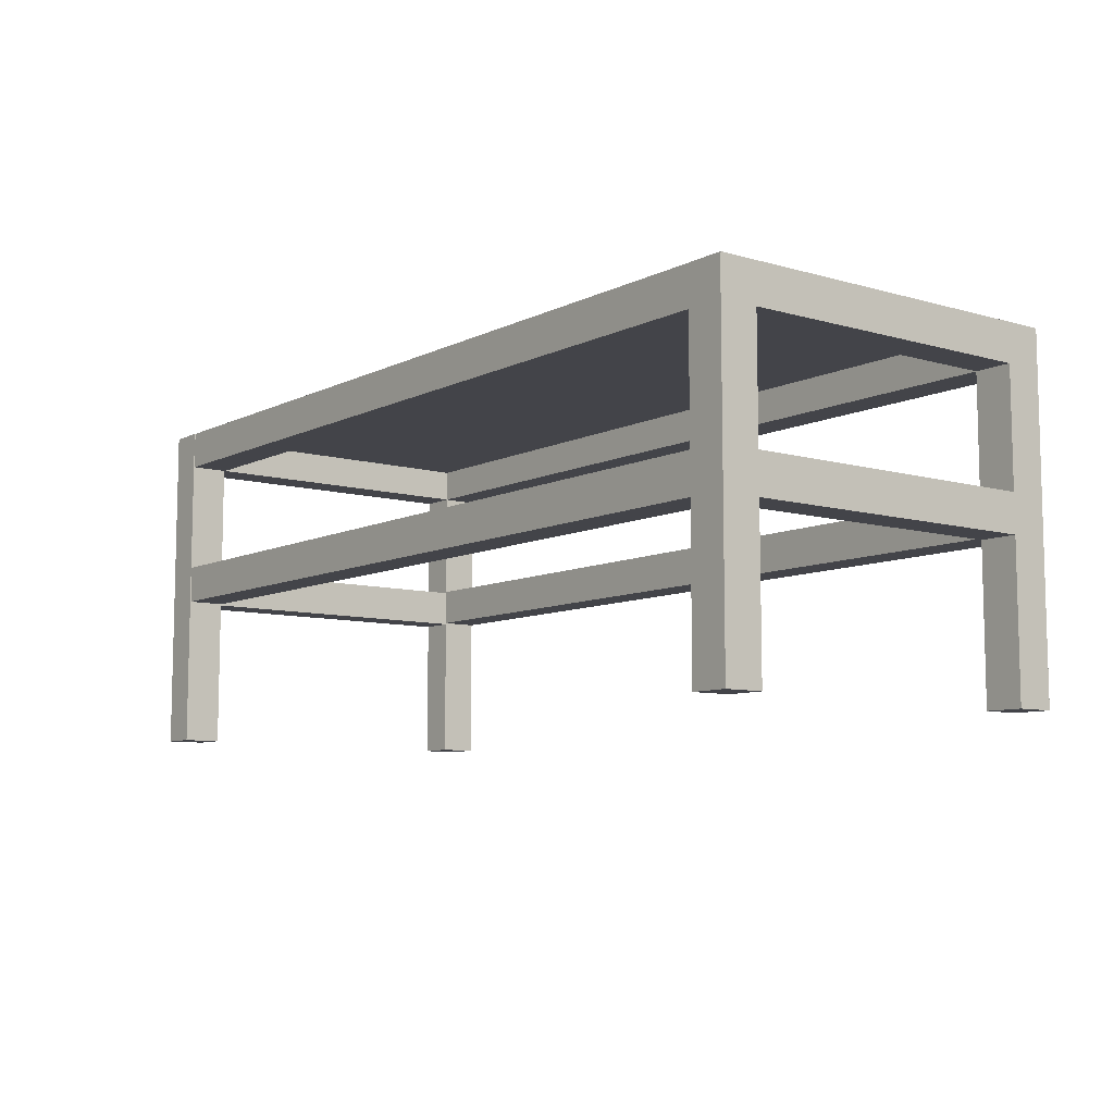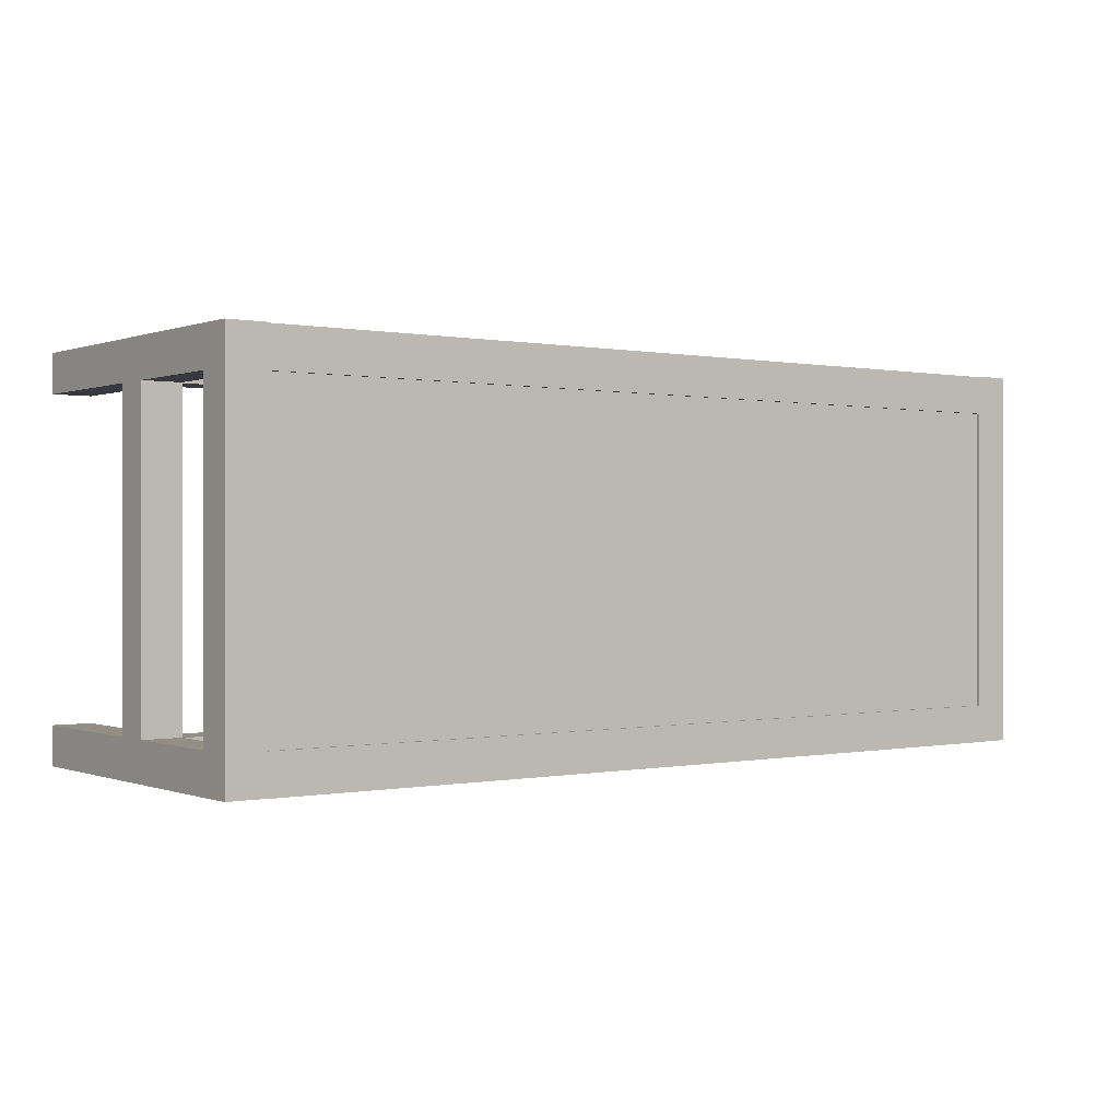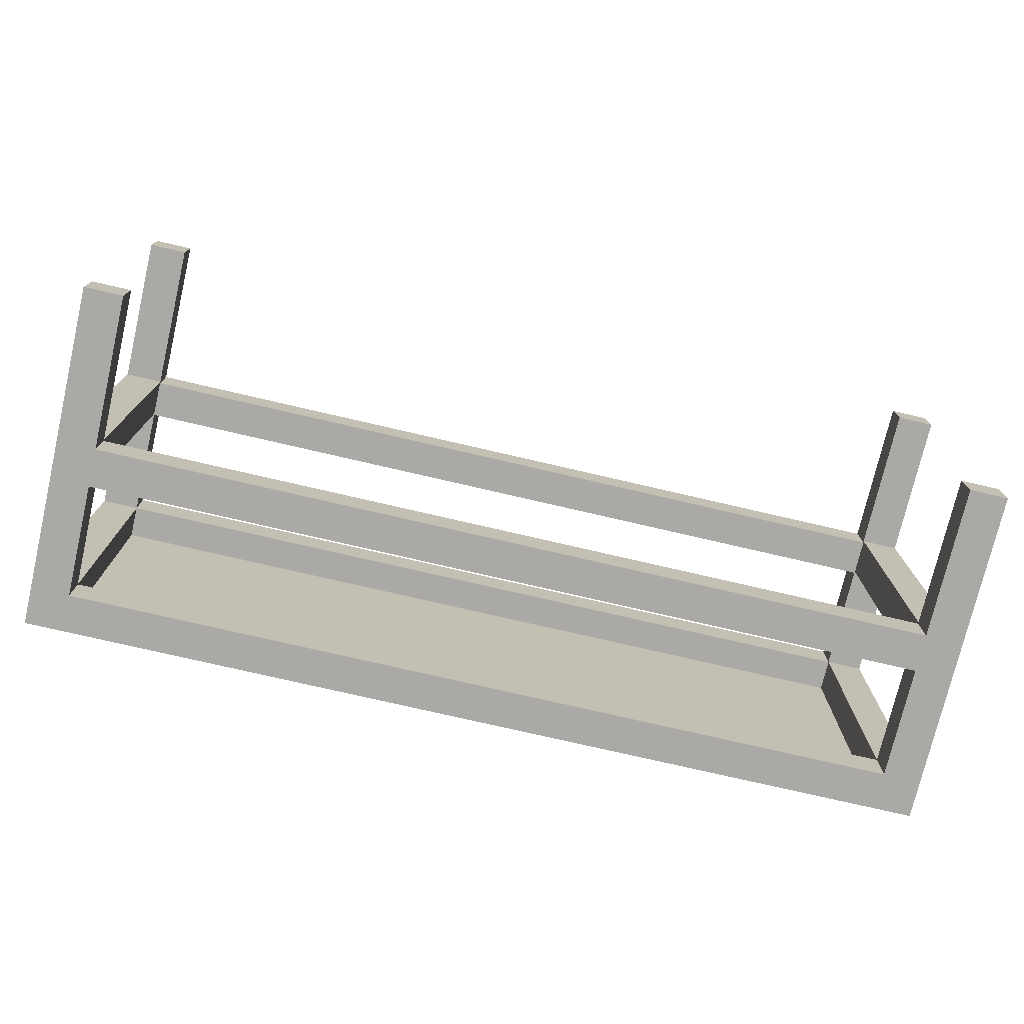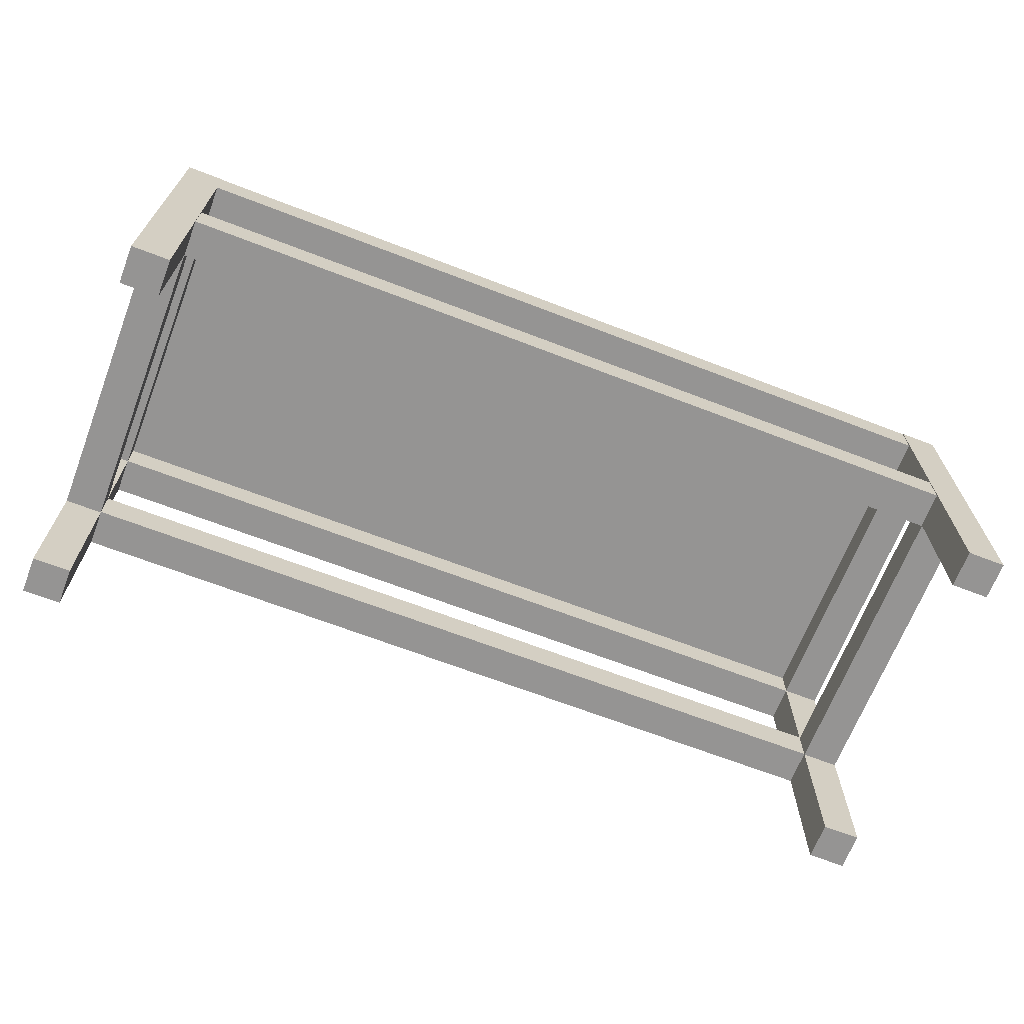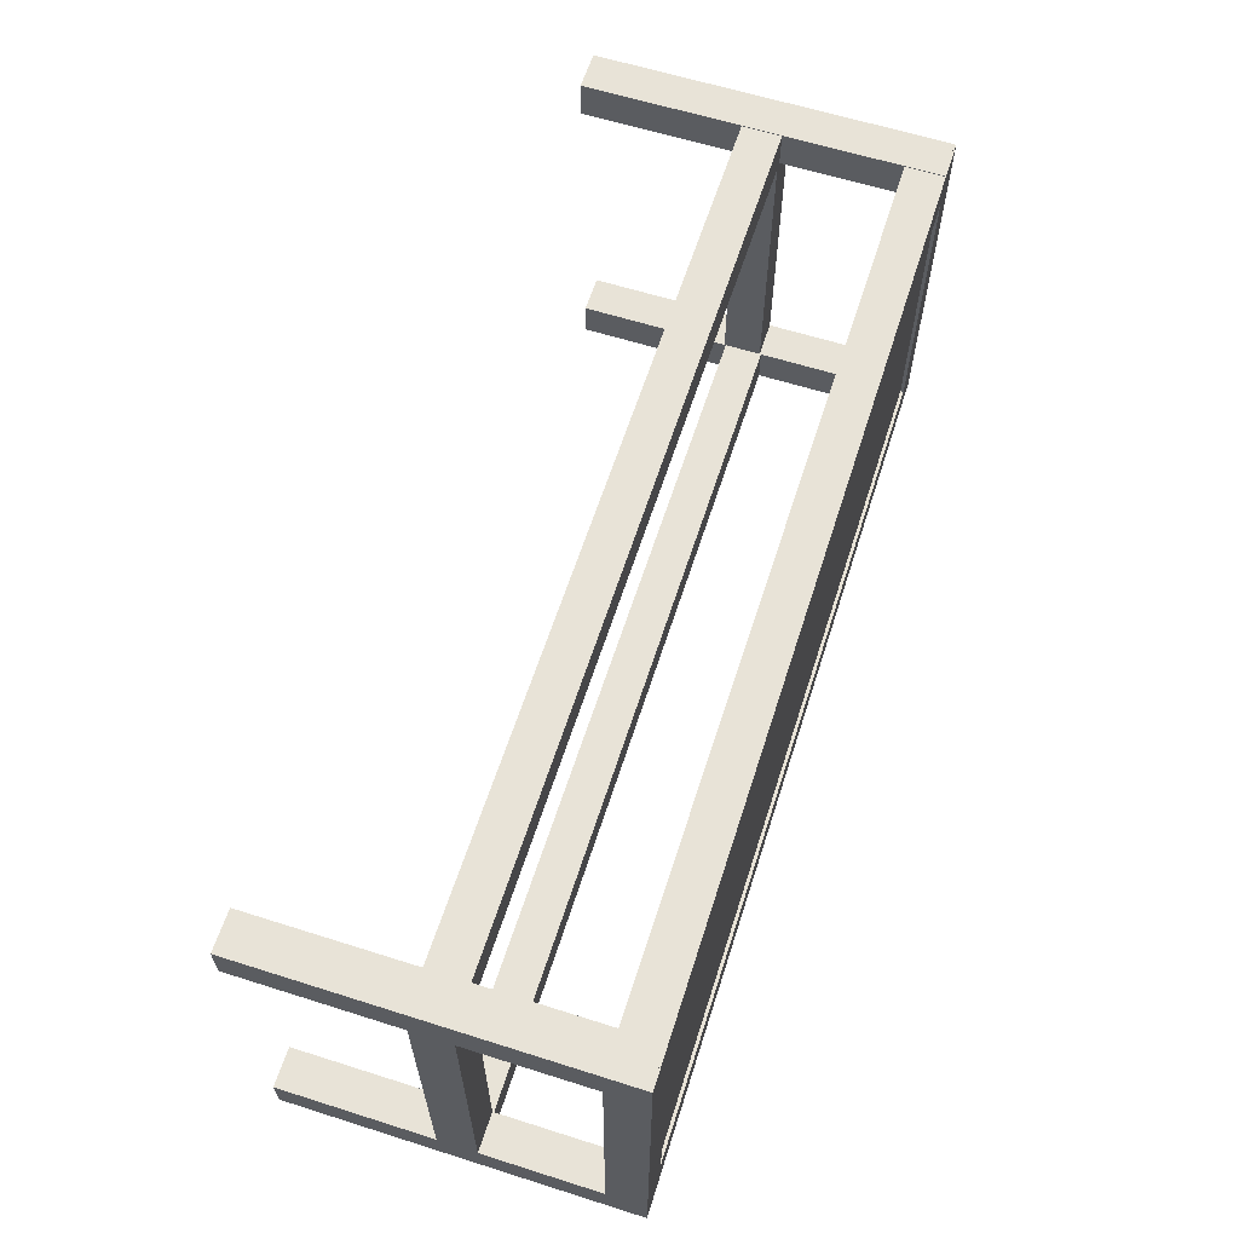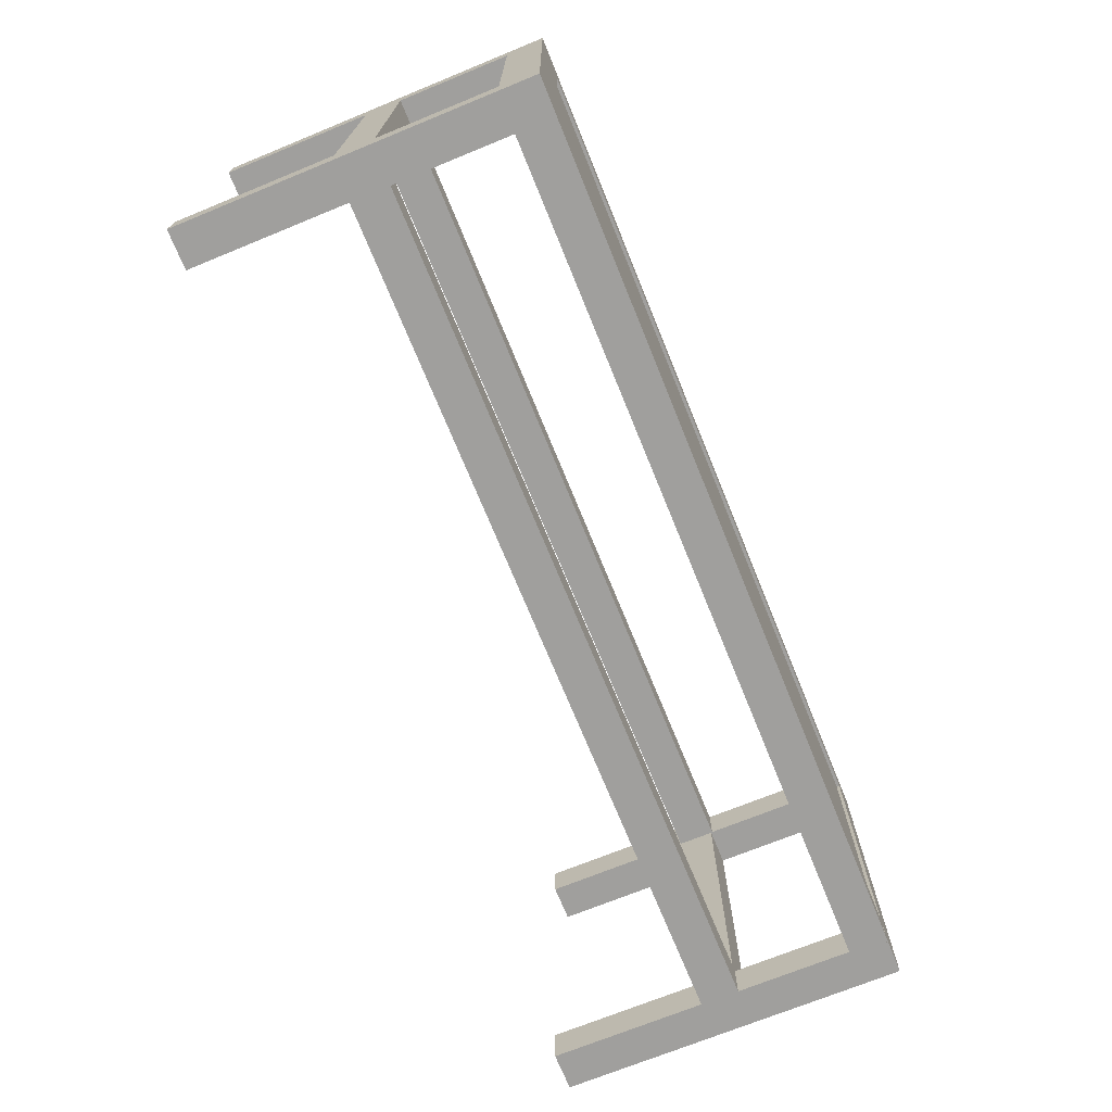
<metadata>
{"format":"obj","ext":"obj","renderer":"f3d","projection":"perspective","resolution":1024,"background":"white","views":[{"elev":-8.4,"azim":52.3,"up":"+Y"},{"elev":0.1,"azim":143.4,"up":"+Z"},{"elev":-75.3,"azim":-13.1,"up":"+Z"},{"elev":-67.2,"azim":-21.1,"up":"+Y"},{"elev":62.0,"azim":107.8,"up":"+Z"},{"elev":-71.4,"azim":112.2,"up":"+Z"}]}
</metadata>
<code>
g Cube_3_1
v 3.988 -0 200.6
v -0.8871 -0 200.6
v 1.55 -0 198.1
v 3.988 -0 195.7
v -0.8871 -0 195.7
v 3.988 21.91 198.1
v 3.988 43.82 195.7
v 3.988 43.82 200.6
v 1.55 21.91 200.6
v -0.8871 43.82 200.6
v -0.8871 21.91 198.1
v -0.8871 43.82 195.7
v 1.55 43.82 198.1
v 1.55 21.91 195.7
f 1 2 3
f 4 1 3
f 5 4 3
f 2 5 3
f 1 4 6
f 4 7 6
f 7 8 6
f 8 1 6
f 2 1 9
f 1 8 9
f 8 10 9
f 10 2 9
f 5 2 11
f 2 10 11
f 10 12 11
f 12 5 11
f 10 8 13
f 8 7 13
f 7 12 13
f 12 10 13
f 4 5 14
f 5 12 14
f 12 7 14
f 7 4 14
g Cube_2_2
v 111.2 43.99 156.4
v 3.988 43.99 156.4
v 57.61 41.55 156.4
v 111.2 39.12 156.4
v 3.988 39.12 156.4
v 111.2 41.55 154
v 111.2 39.12 151.6
v 111.2 43.99 151.6
v 57.61 43.99 154
v 3.988 43.99 151.6
v 3.988 41.55 154
v 3.988 39.12 151.6
v 57.61 41.55 151.6
v 57.61 39.12 154
f 15 16 17
f 18 15 17
f 19 18 17
f 16 19 17
f 15 18 20
f 18 21 20
f 21 22 20
f 22 15 20
f 16 15 23
f 15 22 23
f 22 24 23
f 24 16 23
f 19 16 25
f 16 24 25
f 24 26 25
f 26 19 25
f 24 22 27
f 22 21 27
f 21 26 27
f 26 24 27
f 18 19 28
f 19 26 28
f 26 21 28
f 21 18 28
g Cube_1_3_3
v -0.8871 19.46 200.5
v -0.8871 19.46 151.6
v 1.55 19.46 176
v 3.988 19.46 200.5
v 3.988 19.46 151.6
v 1.55 21.89 200.5
v 3.988 24.32 200.5
v -0.8871 24.32 200.5
v -0.8871 21.89 176
v -0.8871 24.32 151.6
v 1.55 21.89 151.6
v 3.988 24.32 151.6
v 1.55 24.32 176
v 3.988 21.89 176
f 29 30 31
f 32 29 31
f 33 32 31
f 30 33 31
f 29 32 34
f 32 35 34
f 35 36 34
f 36 29 34
f 30 29 37
f 29 36 37
f 36 38 37
f 38 30 37
f 33 30 39
f 30 38 39
f 38 40 39
f 40 33 39
f 38 36 41
f 36 35 41
f 35 40 41
f 40 38 41
f 32 33 42
f 33 40 42
f 40 35 42
f 35 32 42
g Cube_1_4
v -0.8871 39.13 200.5
v -0.8871 39.13 151.6
v 1.55 39.13 176
v 3.988 39.13 200.5
v 3.988 39.13 151.6
v 1.55 41.57 200.5
v 3.988 44 200.5
v -0.8871 44 200.5
v -0.8871 41.57 176
v -0.8871 44 151.6
v 1.55 41.57 151.6
v 3.988 44 151.6
v 1.55 44 176
v 3.988 41.57 176
f 43 44 45
f 46 43 45
f 47 46 45
f 44 47 45
f 43 46 48
f 46 49 48
f 49 50 48
f 50 43 48
f 44 43 51
f 43 50 51
f 50 52 51
f 52 44 51
f 47 44 53
f 44 52 53
f 52 54 53
f 54 47 53
f 52 50 55
f 50 49 55
f 49 54 55
f 54 52 55
f 46 47 56
f 47 54 56
f 54 49 56
f 49 46 56
g Cube_1_2_5
v 111.2 19.46 200.5
v 111.2 19.46 151.6
v 113.7 19.46 176
v 116.1 19.46 200.5
v 116.1 19.46 151.6
v 113.7 21.89 200.5
v 116.1 24.32 200.5
v 111.2 24.32 200.5
v 111.2 21.89 176
v 111.2 24.32 151.6
v 113.7 21.89 151.6
v 116.1 24.32 151.6
v 113.7 24.32 176
v 116.1 21.89 176
f 57 58 59
f 60 57 59
f 61 60 59
f 58 61 59
f 57 60 62
f 60 63 62
f 63 64 62
f 64 57 62
f 58 57 65
f 57 64 65
f 64 66 65
f 66 58 65
f 61 58 67
f 58 66 67
f 66 68 67
f 68 61 67
f 66 64 69
f 64 63 69
f 63 68 69
f 68 66 69
f 60 61 70
f 61 68 70
f 68 63 70
f 63 60 70
g Cube_1_1_6
v 111.2 39.13 200.5
v 111.2 39.13 151.6
v 113.7 39.13 176
v 116.1 39.13 200.5
v 116.1 39.13 151.6
v 113.7 41.57 200.5
v 116.1 44 200.5
v 111.2 44 200.5
v 111.2 41.57 176
v 111.2 44 151.6
v 113.7 41.57 151.6
v 116.1 44 151.6
v 113.7 44 176
v 116.1 41.57 176
f 71 72 73
f 74 71 73
f 75 74 73
f 72 75 73
f 71 74 76
f 74 77 76
f 77 78 76
f 78 71 76
f 72 71 79
f 71 78 79
f 78 80 79
f 80 72 79
f 75 72 81
f 72 80 81
f 80 82 81
f 82 75 81
f 80 78 83
f 78 77 83
f 77 82 83
f 82 80 83
f 74 75 84
f 75 82 84
f 82 77 84
f 77 74 84
g Cube_2_3_7
v 111.2 24.51 156.4
v 3.988 24.51 156.4
v 57.61 22.07 156.4
v 111.2 19.64 156.4
v 3.988 19.64 156.4
v 111.2 22.07 154
v 111.2 19.64 151.6
v 111.2 24.51 151.6
v 57.61 24.51 154
v 3.988 24.51 151.6
v 3.988 22.07 154
v 3.988 19.64 151.6
v 57.61 22.07 151.6
v 57.61 19.64 154
f 85 86 87
f 88 85 87
f 89 88 87
f 86 89 87
f 85 88 90
f 88 91 90
f 91 92 90
f 92 85 90
f 86 85 93
f 85 92 93
f 92 94 93
f 94 86 93
f 89 86 95
f 86 94 95
f 94 96 95
f 96 89 95
f 94 92 97
f 92 91 97
f 91 96 97
f 96 94 97
f 88 89 98
f 89 96 98
f 96 91 98
f 91 88 98
g Cube_2_2_8
v 111.2 24.51 200.5
v 3.988 24.51 200.5
v 57.61 22.07 200.5
v 111.2 19.64 200.5
v 3.988 19.64 200.5
v 111.2 22.07 198
v 111.2 19.64 195.6
v 111.2 24.51 195.6
v 57.61 24.51 198
v 3.988 24.51 195.6
v 3.988 22.07 198
v 3.988 19.64 195.6
v 57.61 22.07 195.6
v 57.61 19.64 198
f 99 100 101
f 102 99 101
f 103 102 101
f 100 103 101
f 99 102 104
f 102 105 104
f 105 106 104
f 106 99 104
f 100 99 107
f 99 106 107
f 106 108 107
f 108 100 107
f 103 100 109
f 100 108 109
f 108 110 109
f 110 103 109
f 108 106 111
f 106 105 111
f 105 110 111
f 110 108 111
f 102 103 112
f 103 110 112
f 110 105 112
f 105 102 112
g sweethome3d_window_pane_9
v 111.7 43.6 195.6
v 3.988 43.6 195.6
v 57.86 43.5 195.6
v 111.7 43.4 195.6
v 3.988 43.4 195.6
v 111.7 43.5 176
v 111.7 43.4 156.4
v 111.7 43.6 156.4
v 57.86 43.6 176
v 3.988 43.6 156.4
v 3.988 43.5 176
v 3.988 43.4 156.4
v 57.86 43.5 156.4
v 57.86 43.4 176
f 113 114 115
f 116 113 115
f 117 116 115
f 114 117 115
f 113 116 118
f 116 119 118
f 119 120 118
f 120 113 118
f 114 113 121
f 113 120 121
f 120 122 121
f 122 114 121
f 117 114 123
f 114 122 123
f 122 124 123
f 124 117 123
f 122 120 125
f 120 119 125
f 119 124 125
f 124 122 125
f 116 117 126
f 117 124 126
f 124 119 126
f 119 116 126
g Cube_2_1_10
v 111.2 43.99 200.5
v 3.988 43.99 200.5
v 57.61 41.55 200.5
v 111.2 39.12 200.5
v 3.988 39.12 200.5
v 111.2 41.55 198
v 111.2 39.12 195.6
v 111.2 43.99 195.6
v 57.61 43.99 198
v 3.988 43.99 195.6
v 3.988 41.55 198
v 3.988 39.12 195.6
v 57.61 41.55 195.6
v 57.61 39.12 198
f 127 128 129
f 130 127 129
f 131 130 129
f 128 131 129
f 127 130 132
f 130 133 132
f 133 134 132
f 134 127 132
f 128 127 135
f 127 134 135
f 134 136 135
f 136 128 135
f 131 128 137
f 128 136 137
f 136 138 137
f 138 131 137
f 136 134 139
f 134 133 139
f 133 138 139
f 138 136 139
f 130 131 140
f 131 138 140
f 138 133 140
f 133 130 140
g Cube_3_3_11
v 3.988 -0 156.4
v -0.8871 -0 156.4
v 1.55 -0 154
v 3.988 -0 151.6
v -0.8871 -0 151.6
v 3.988 21.91 154
v 3.988 43.82 151.6
v 3.988 43.82 156.4
v 1.55 21.91 156.4
v -0.8871 43.82 156.4
v -0.8871 21.91 154
v -0.8871 43.82 151.6
v 1.55 43.82 154
v 1.55 21.91 151.6
f 141 142 143
f 144 141 143
f 145 144 143
f 142 145 143
f 141 144 146
f 144 147 146
f 147 148 146
f 148 141 146
f 142 141 149
f 141 148 149
f 148 150 149
f 150 142 149
f 145 142 151
f 142 150 151
f 150 152 151
f 152 145 151
f 150 148 153
f 148 147 153
f 147 152 153
f 152 150 153
f 144 145 154
f 145 152 154
f 152 147 154
f 147 144 154
g Cube_3_2_12
v 116.1 -0 156.4
v 111.2 -0 156.4
v 113.7 -0 154
v 116.1 -0 151.6
v 111.2 -0 151.6
v 116.1 21.91 154
v 116.1 43.82 151.6
v 116.1 43.82 156.4
v 113.7 21.91 156.4
v 111.2 43.82 156.4
v 111.2 21.91 154
v 111.2 43.82 151.6
v 113.7 43.82 154
v 113.7 21.91 151.6
f 155 156 157
f 158 155 157
f 159 158 157
f 156 159 157
f 155 158 160
f 158 161 160
f 161 162 160
f 162 155 160
f 156 155 163
f 155 162 163
f 162 164 163
f 164 156 163
f 159 156 165
f 156 164 165
f 164 166 165
f 166 159 165
f 164 162 167
f 162 161 167
f 161 166 167
f 166 164 167
f 158 159 168
f 159 166 168
f 166 161 168
f 161 158 168
g Cube_3_1_13
v 116.1 -0 200.6
v 111.2 -0 200.6
v 113.7 -0 198.1
v 116.1 -0 195.7
v 111.2 -0 195.7
v 116.1 21.91 198.1
v 116.1 43.82 195.7
v 116.1 43.82 200.6
v 113.7 21.91 200.6
v 111.2 43.82 200.6
v 111.2 21.91 198.1
v 111.2 43.82 195.7
v 113.7 43.82 198.1
v 113.7 21.91 195.7
f 169 170 171
f 172 169 171
f 173 172 171
f 170 173 171
f 169 172 174
f 172 175 174
f 175 176 174
f 176 169 174
f 170 169 177
f 169 176 177
f 176 178 177
f 178 170 177
f 173 170 179
f 170 178 179
f 178 180 179
f 180 173 179
f 178 176 181
f 176 175 181
f 175 180 181
f 180 178 181
f 172 173 182
f 173 180 182
f 180 175 182
f 175 172 182

</code>
